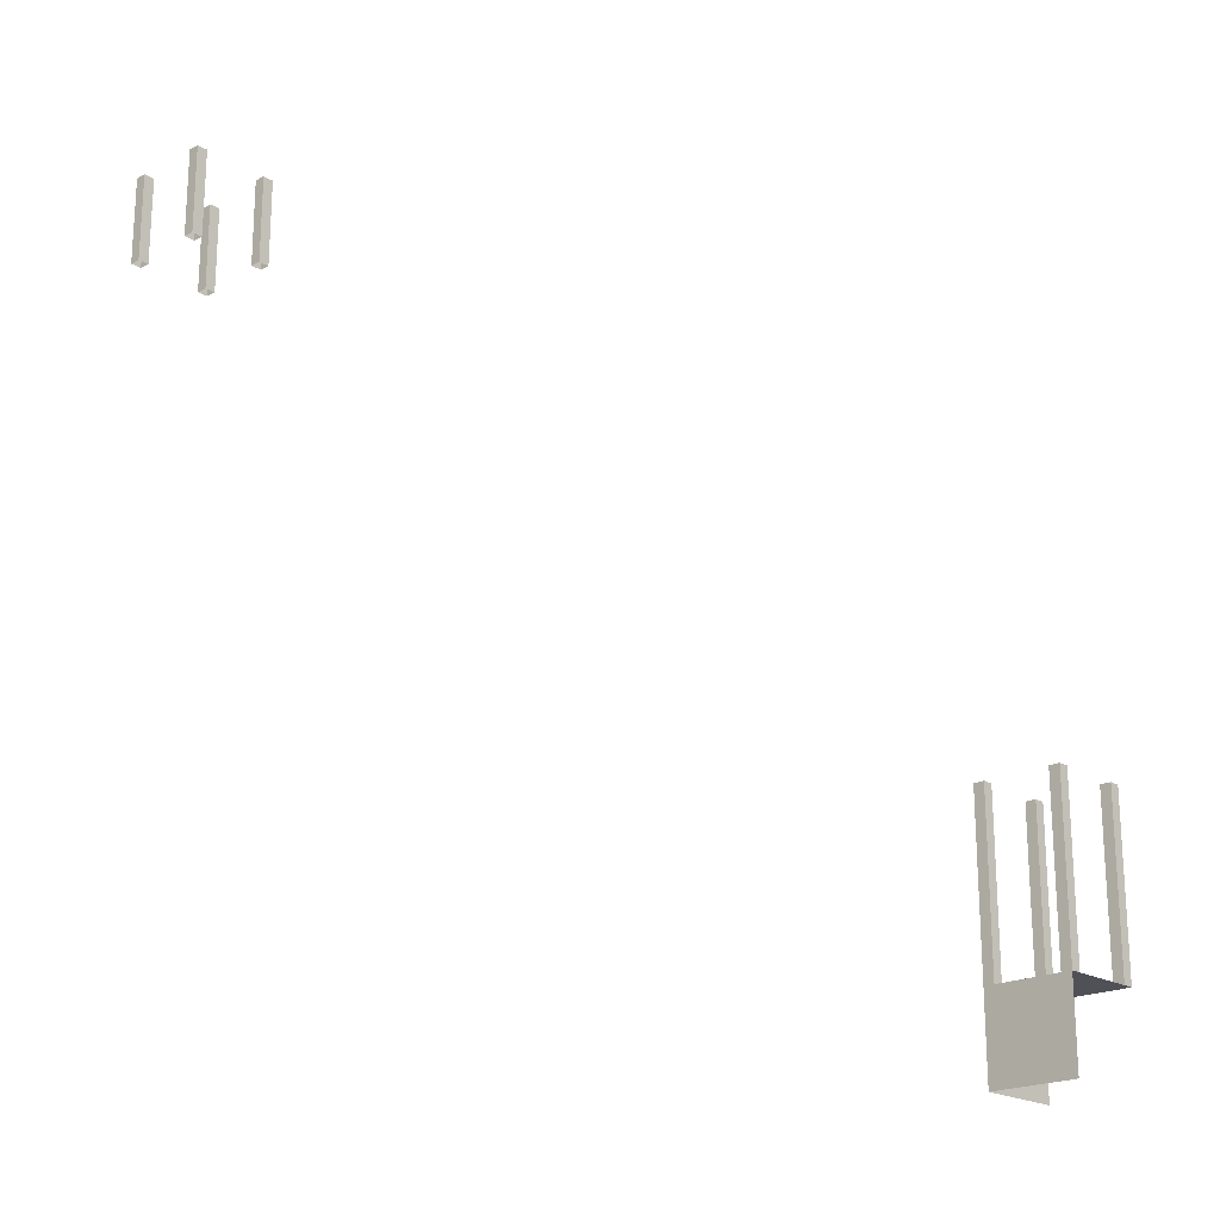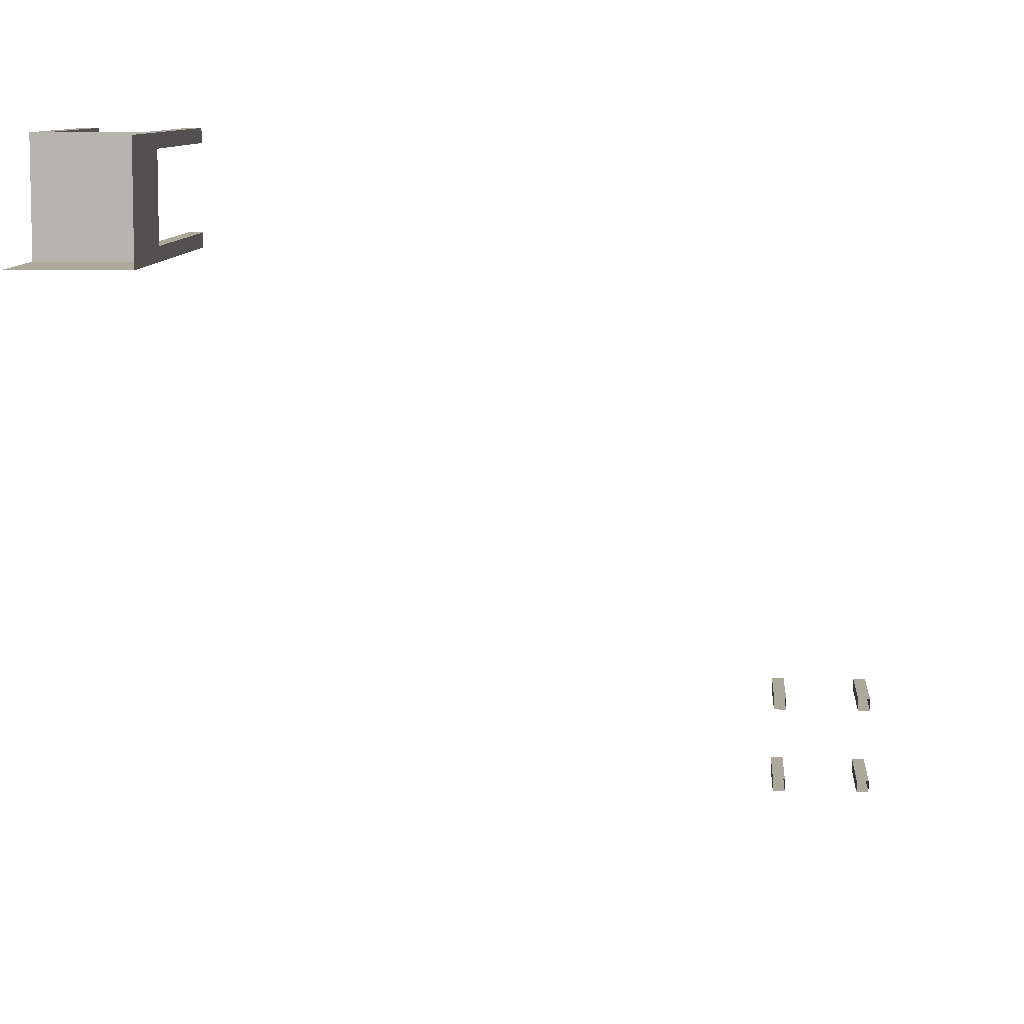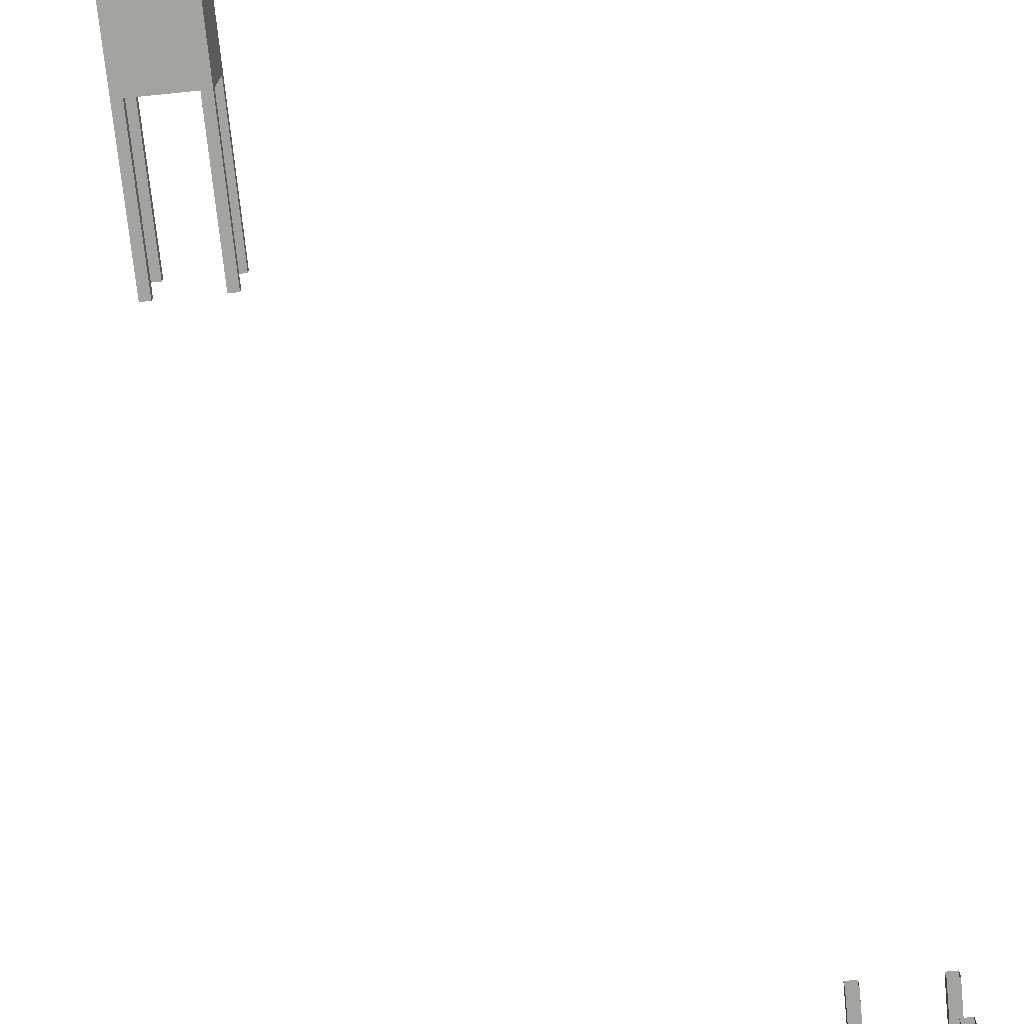
<metadata>
{"format":"obj","ext":"obj","renderer":"f3d","projection":"perspective","resolution":1024,"background":"white","views":[{"elev":-20.3,"azim":-137.0,"up":"+Y"},{"elev":8.5,"azim":3.8,"up":"+Z"},{"elev":-73.0,"azim":5.8,"up":"+Z"}]}
</metadata>
<code>
g _CombinedMover6_0
v 4.375 9 -5.5
v 4.5 9 -5.5
v 4.5 8 -5.5
v 4.375 8 -5.5
v 3.5 9 -5.625
v 3.5 9 -5.5
v 3.5 8 -5.5
v 3.5 8 -5.625
v 3.625 9 -5.5
v 3.625 8 -5.5
v 3.5 8 -5.5
v 3.5 9 -5.5
v 3.5 9 -6.375
v 3.5 8 -6.375
v 3.5 8 -6.5
v 3.5 9 -6.5
v 4.375 9 -6.5
v 4.375 8 -6.5
v 4.5 8 -6.5
v 4.5 9 -6.5
v 3.625 9 -6.5
v 3.5 9 -6.5
v 3.5 8 -6.5
v 3.625 8 -6.5
v 4.5 9 -5.625
v 4.5 8 -5.625
v 4.5 8 -5.5
v 4.5 9 -5.5
v 4.5 9 -6.375
v 4.5 9 -6.5
v 4.5 8 -6.5
v 4.5 8 -6.375
v 3.625 9 -5.5
v 3.625 9 -5.625
v 3.625 8 -5.625
v 3.625 8 -5.5
v 3.5 9 -6.375
v 3.625 9 -6.375
v 3.625 8 -6.375
v 3.5 8 -6.375
v 3.625 9 -6.5
v 3.625 8 -6.5
v 3.625 8 -6.375
v 3.625 9 -6.375
v 4.375 8 -6.375
v 4.375 9 -6.375
v 4.5 9 -6.375
v 4.5 8 -6.375
v 3.5 9 -5.625
v 3.5 8 -5.625
v 3.625 8 -5.625
v 3.625 9 -5.625
v 4.5 9 -5.625
v 4.375 9 -5.625
v 4.375 8 -5.625
v 4.5 8 -5.625
v 4.375 9 -5.5
v 4.375 8 -5.5
v 4.375 8 -5.625
v 4.375 9 -5.625
v 4.375 9 -6.5
v 4.375 9 -6.375
v 4.375 8 -6.375
v 4.375 8 -6.5
v -1.625 1.5 0.5
v -1.5 1.5 0.5
v -1.5 0.5 0.5
v -1.625 0.5 0.5
v -2.5 1.5 0.375
v -2.5 1.5 0.5
v -2.5 0.5 0.5
v -2.5 0.5 0.375
v -2.375 1.5 0.5
v -2.375 0.5 0.5
v -2.5 0.5 0.5
v -2.5 1.5 0.5
v -2.5 1.5 -0.375
v -2.5 0.5 -0.375
v -2.5 0.5 -0.5
v -2.5 1.5 -0.5
v -1.625 1.5 -0.5
v -1.625 0.5 -0.5
v -1.5 0.5 -0.5
v -1.5 1.5 -0.5
v -2.375 1.5 -0.5
v -2.5 1.5 -0.5
v -2.5 0.5 -0.5
v -2.375 0.5 -0.5
v -1.5 1.5 0.375
v -1.5 0.5 0.375
v -1.5 0.5 0.5
v -1.5 1.5 0.5
v -1.5 1.5 -0.375
v -1.5 1.5 -0.5
v -1.5 0.5 -0.5
v -1.5 0.5 -0.375
v -2.375 1.5 0.5
v -2.375 1.5 0.375
v -2.375 0.5 0.375
v -2.375 0.5 0.5
v -2.5 1.5 -0.375
v -2.375 1.5 -0.375
v -2.375 0.5 -0.375
v -2.5 0.5 -0.375
v -2.375 1.5 -0.5
v -2.375 0.5 -0.5
v -2.375 0.5 -0.375
v -2.375 1.5 -0.375
v -1.625 0.5 -0.375
v -1.625 1.5 -0.375
v -1.5 1.5 -0.375
v -1.5 0.5 -0.375
v -2.5 1.5 0.375
v -2.5 0.5 0.375
v -2.375 0.5 0.375
v -2.375 1.5 0.375
v -1.5 1.5 0.375
v -1.625 1.5 0.375
v -1.625 0.5 0.375
v -1.5 0.5 0.375
v -1.625 1.5 0.5
v -1.625 0.5 0.5
v -1.625 0.5 0.375
v -1.625 1.5 0.375
v -1.625 1.5 -0.5
v -1.625 1.5 -0.375
v -1.625 0.5 -0.375
v -1.625 0.5 -0.5
v -1.625 2.5 0.5
v -1.5 2.5 0.5
v -1.5 1.5 0.5
v -1.625 1.5 0.5
v -2.5 2.5 0.375
v -2.5 2.5 0.5
v -2.5 1.5 0.5
v -2.5 1.5 0.375
v -2.375 2.5 0.5
v -2.375 1.5 0.5
v -2.5 1.5 0.5
v -2.5 2.5 0.5
v -2.5 2.5 -0.375
v -2.5 1.5 -0.375
v -2.5 1.5 -0.5
v -2.5 2.5 -0.5
v -1.625 2.5 -0.5
v -1.625 1.5 -0.5
v -1.5 1.5 -0.5
v -1.5 2.5 -0.5
v -2.375 2.5 -0.5
v -2.5 2.5 -0.5
v -2.5 1.5 -0.5
v -2.375 1.5 -0.5
v -1.5 2.5 0.375
v -1.5 1.5 0.375
v -1.5 1.5 0.5
v -1.5 2.5 0.5
v -1.5 2.5 -0.375
v -1.5 2.5 -0.5
v -1.5 1.5 -0.5
v -1.5 1.5 -0.375
v -2.375 2.5 0.5
v -2.375 2.5 0.375
v -2.375 1.5 0.375
v -2.375 1.5 0.5
v -2.5 2.5 -0.375
v -2.375 2.5 -0.375
v -2.375 1.5 -0.375
v -2.5 1.5 -0.375
v -2.375 2.5 -0.5
v -2.375 1.5 -0.5
v -2.375 1.5 -0.375
v -2.375 2.5 -0.375
v -1.625 1.5 -0.375
v -1.625 2.5 -0.375
v -1.5 2.5 -0.375
v -1.5 1.5 -0.375
v -2.5 2.5 0.375
v -2.5 1.5 0.375
v -2.375 1.5 0.375
v -2.375 2.5 0.375
v -1.5 2.5 0.375
v -1.625 2.5 0.375
v -1.625 1.5 0.375
v -1.5 1.5 0.375
v -1.625 2.5 0.5
v -1.625 1.5 0.5
v -1.625 1.5 0.375
v -1.625 2.5 0.375
v -1.625 2.5 -0.5
v -1.625 2.5 -0.375
v -1.625 1.5 -0.375
v -1.625 1.5 -0.5
v -2.5 0.5 0.5
v -2.5 0.5 -0.5
v -1.5 0.5 -0.5
v -1.5 0.5 0.5
v -2.5 0.5 -0.5
v -2.5 -0.5 -0.5
v -1.5 -0.5 -0.5
v -1.5 0.5 -0.5
v -1.5 0.5 -0.5
v -1.5 -0.5 -0.5
v -1.5 -0.5 0.5
v -1.5 0.5 0.5
g _CombinedMover6_0_0
f 3 2 1
f 4 3 1
f 7 6 5
f 8 7 5
f 11 10 9
f 12 11 9
f 15 14 13
f 16 15 13
f 19 18 17
f 20 19 17
f 23 22 21
f 24 23 21
f 27 26 25
f 28 27 25
f 31 30 29
f 32 31 29
f 35 34 33
f 36 35 33
f 39 38 37
f 40 39 37
f 43 42 41
f 44 43 41
f 47 46 45
f 48 47 45
f 51 50 49
f 52 51 49
f 55 54 53
f 56 55 53
f 59 58 57
f 60 59 57
f 63 62 61
f 64 63 61
f 67 66 65
f 68 67 65
f 71 70 69
f 72 71 69
f 75 74 73
f 76 75 73
f 79 78 77
f 80 79 77
f 83 82 81
f 84 83 81
f 87 86 85
f 88 87 85
f 91 90 89
f 92 91 89
f 95 94 93
f 96 95 93
f 99 98 97
f 100 99 97
f 103 102 101
f 104 103 101
f 107 106 105
f 108 107 105
f 111 110 109
f 112 111 109
f 115 114 113
f 116 115 113
f 119 118 117
f 120 119 117
f 123 122 121
f 124 123 121
f 127 126 125
f 128 127 125
f 131 130 129
f 132 131 129
f 135 134 133
f 136 135 133
f 139 138 137
f 140 139 137
f 143 142 141
f 144 143 141
f 147 146 145
f 148 147 145
f 151 150 149
f 152 151 149
f 155 154 153
f 156 155 153
f 159 158 157
f 160 159 157
f 163 162 161
f 164 163 161
f 167 166 165
f 168 167 165
f 171 170 169
f 172 171 169
f 175 174 173
f 176 175 173
f 179 178 177
f 180 179 177
f 183 182 181
f 184 183 181
f 187 186 185
f 188 187 185
f 191 190 189
f 192 191 189
f 195 194 193
f 196 195 193
f 199 198 197
f 200 199 197
f 203 202 201
f 204 203 201

</code>
